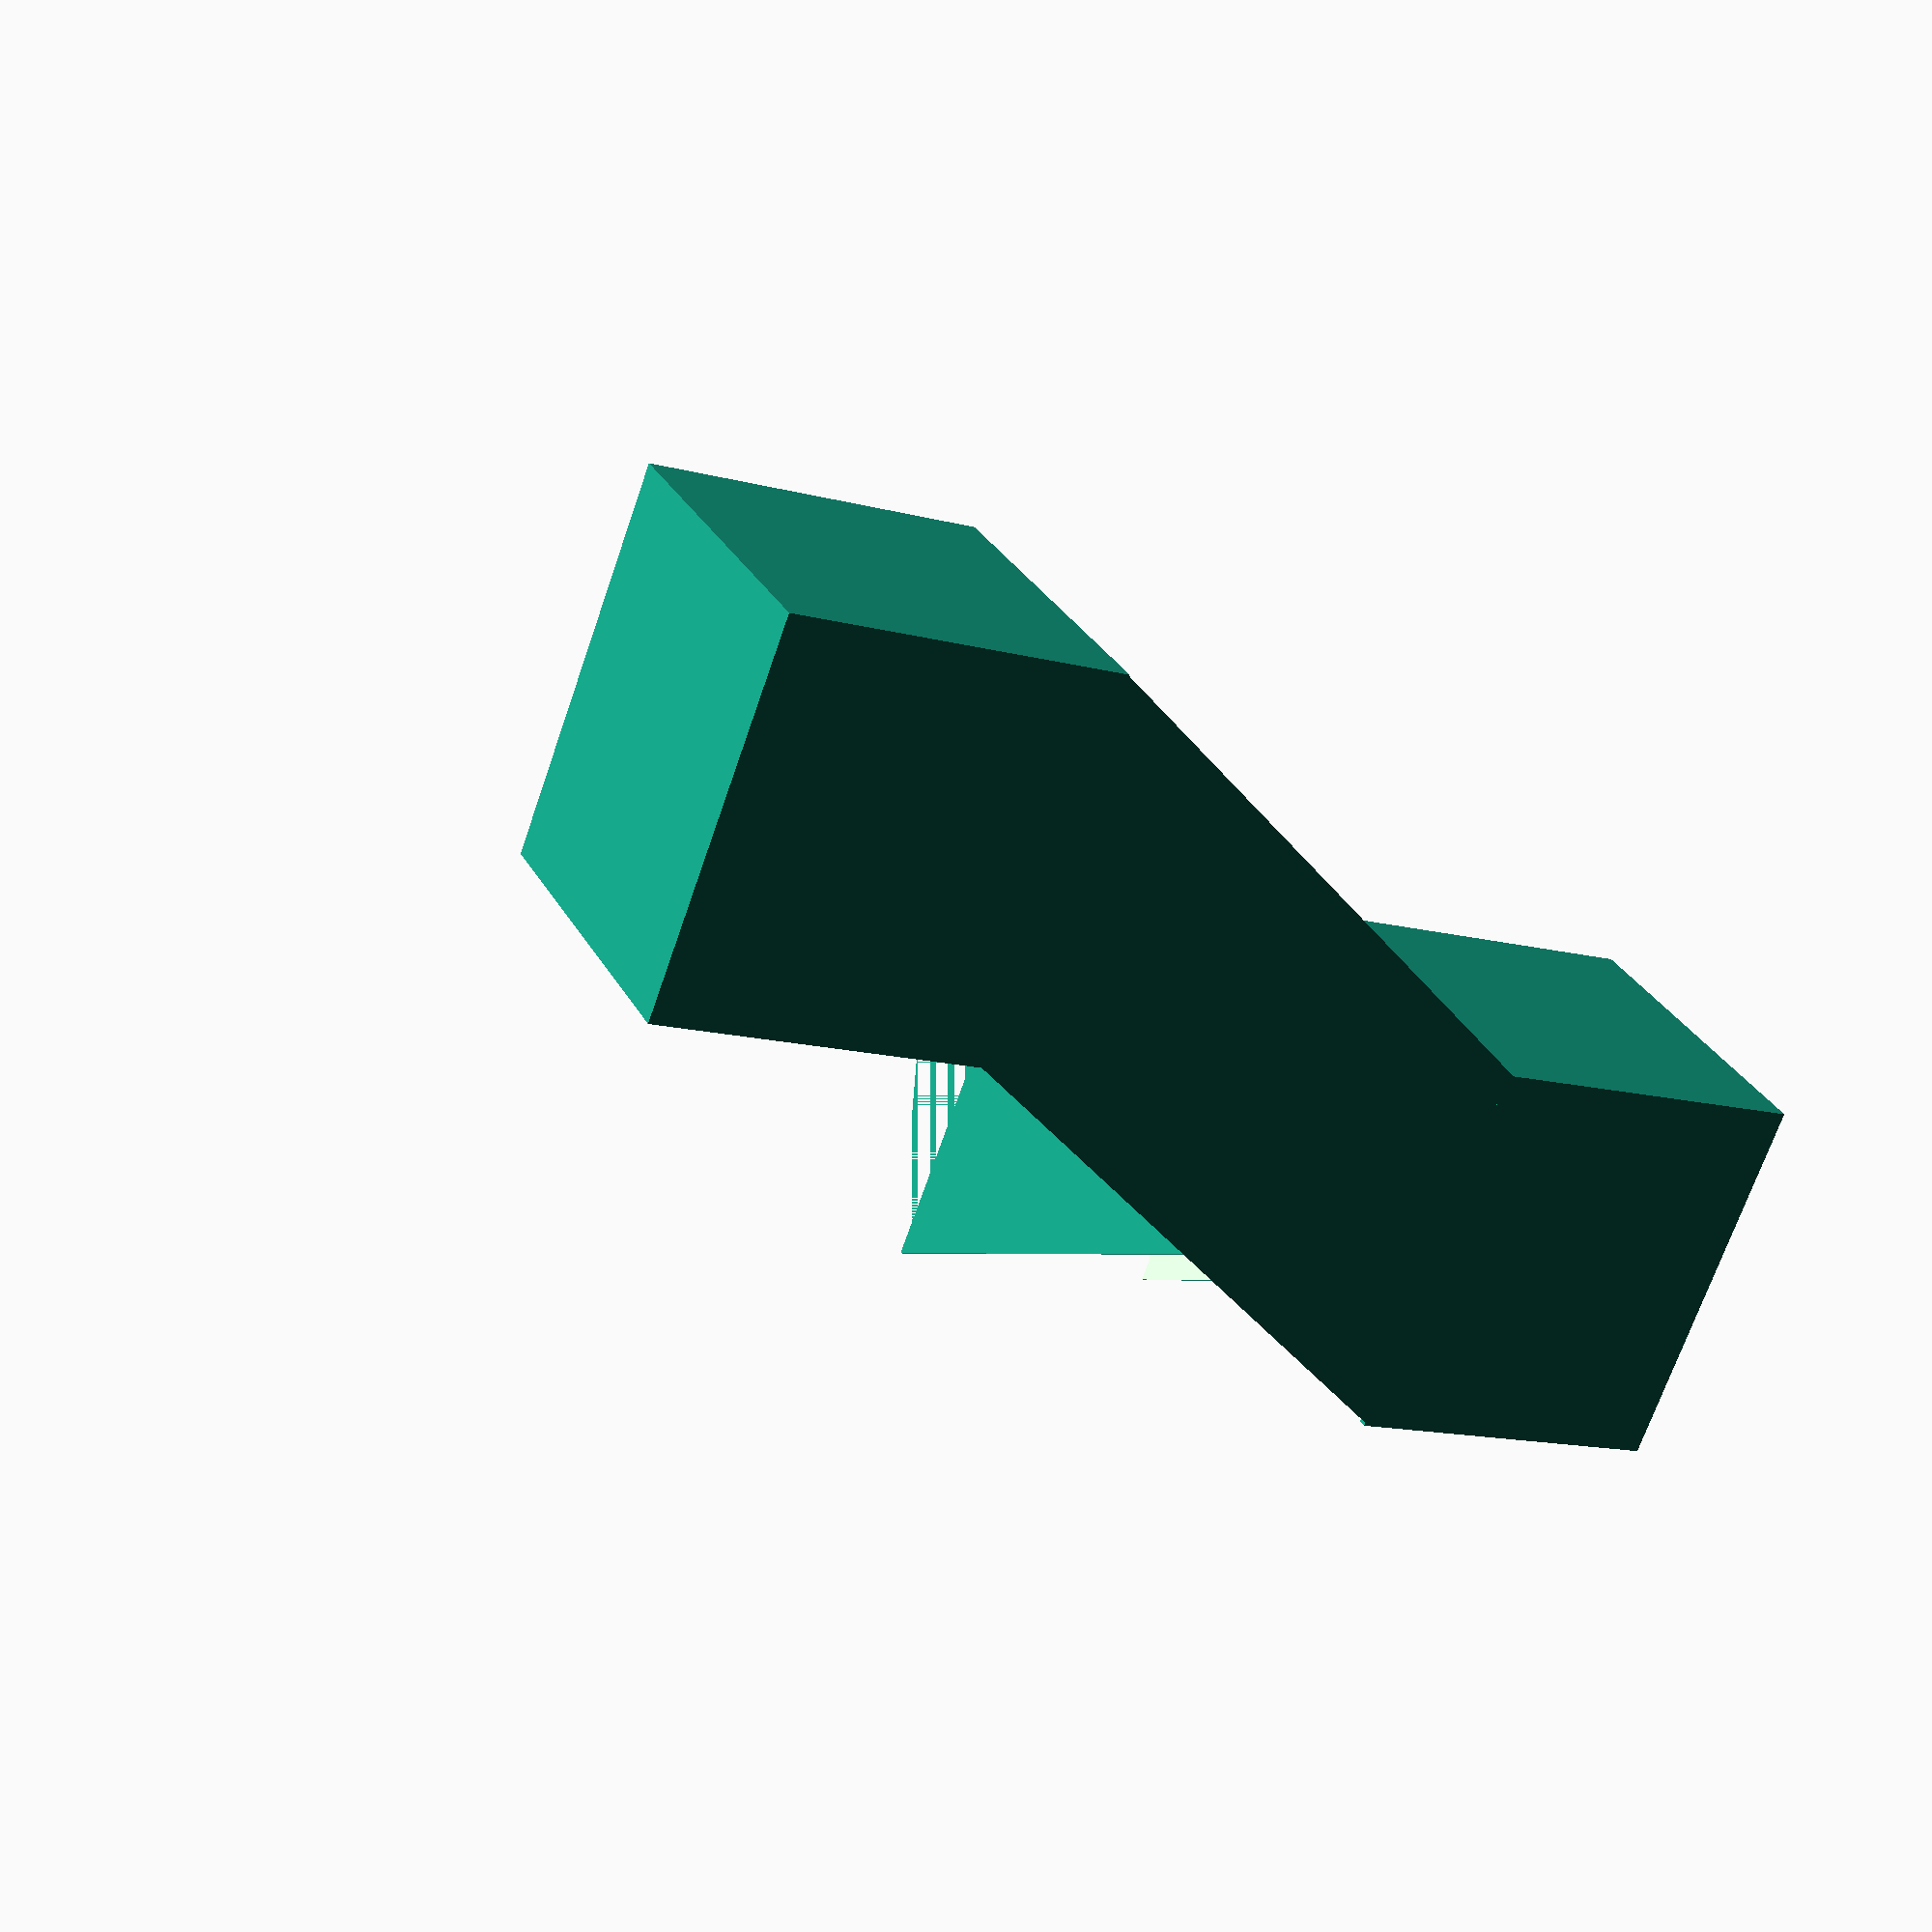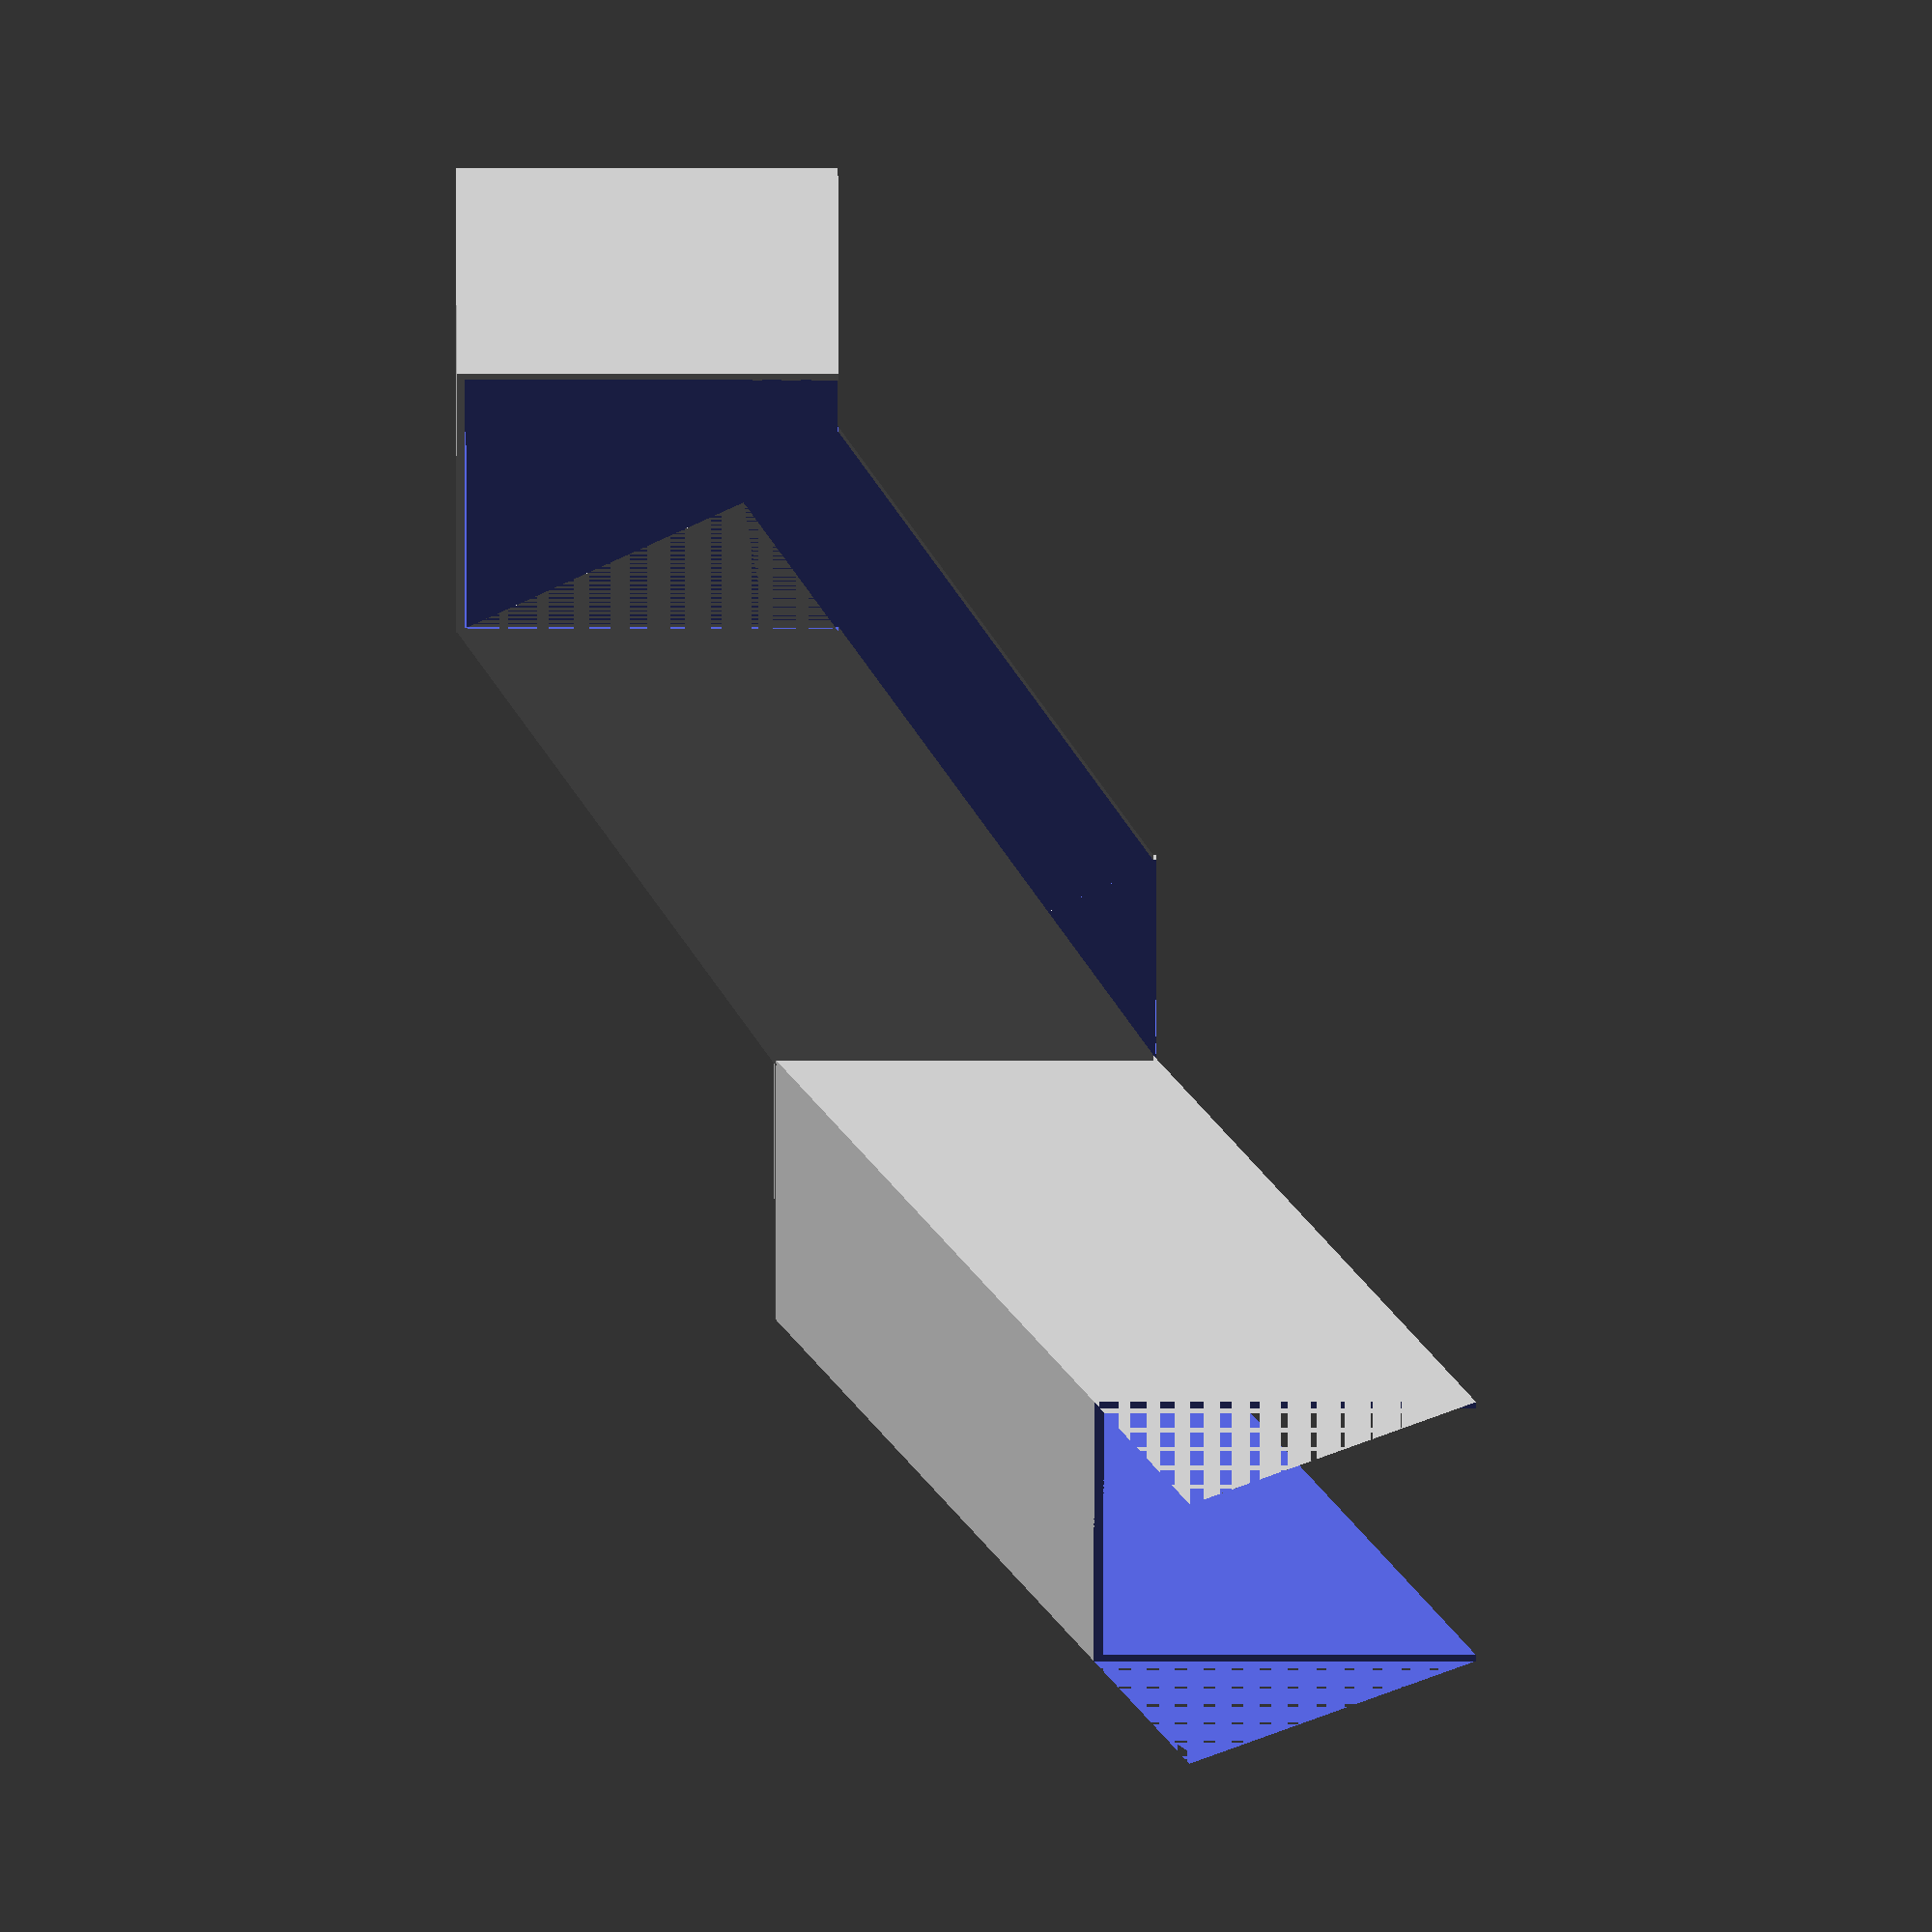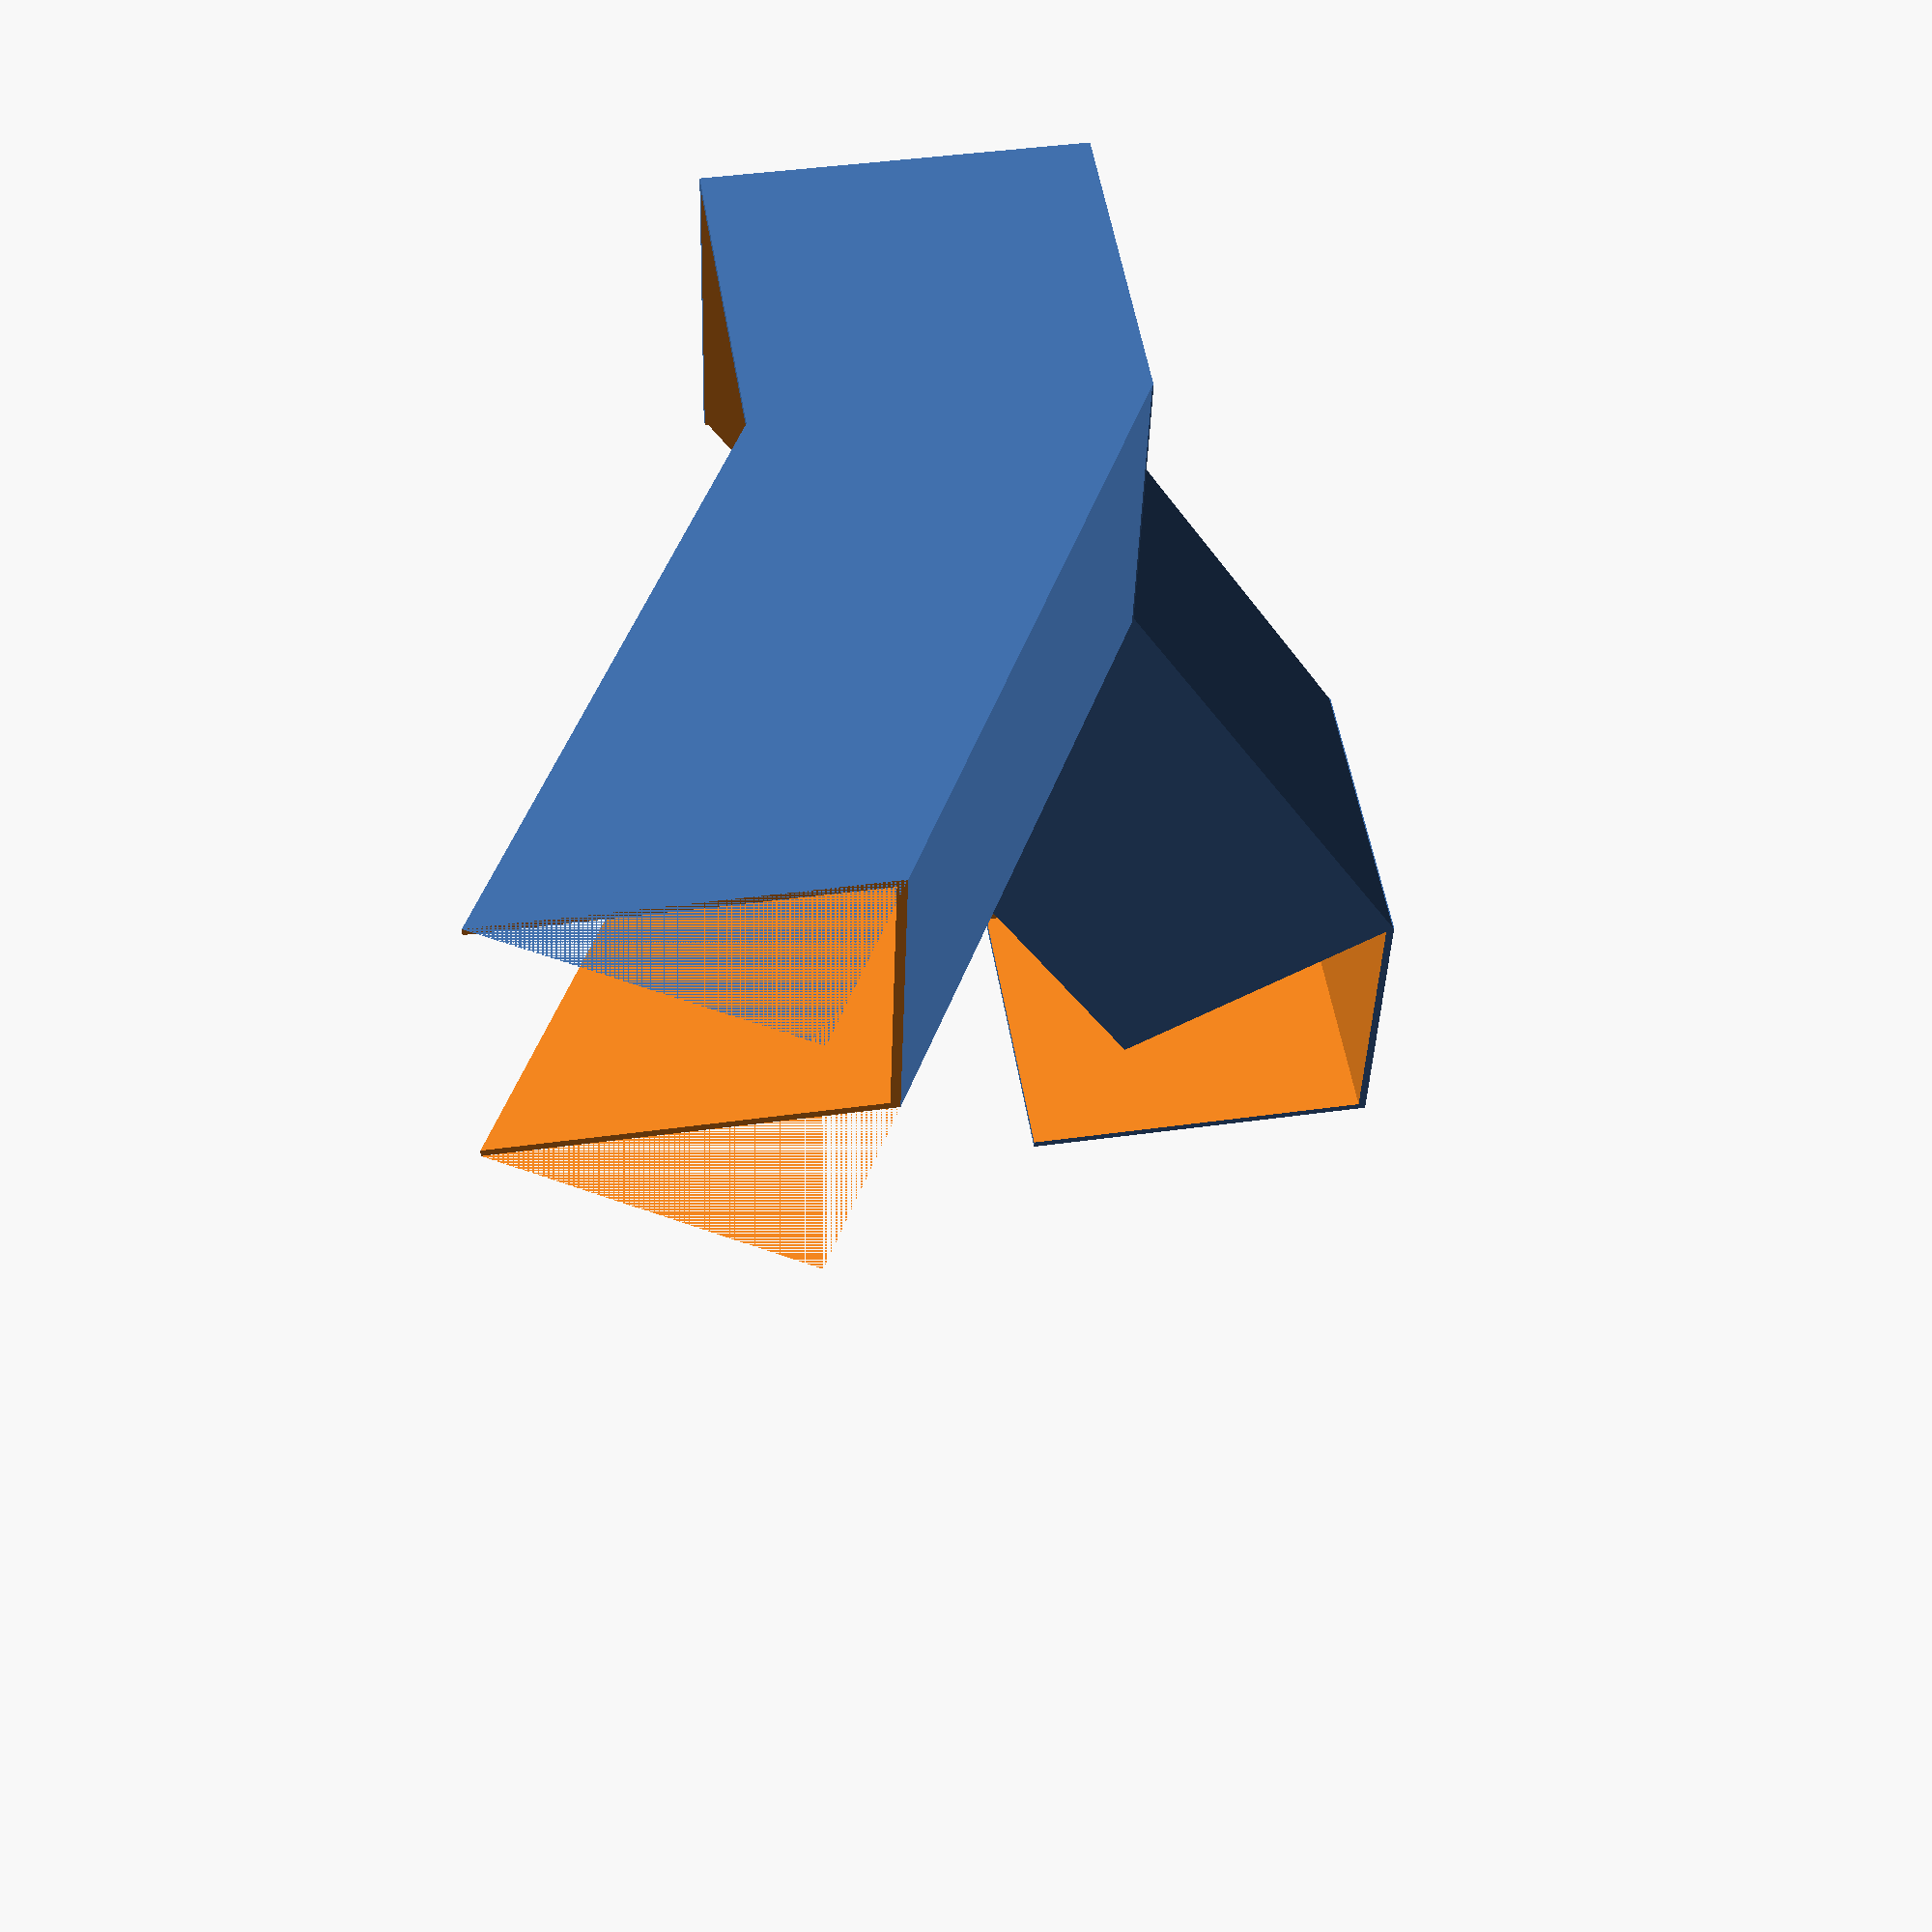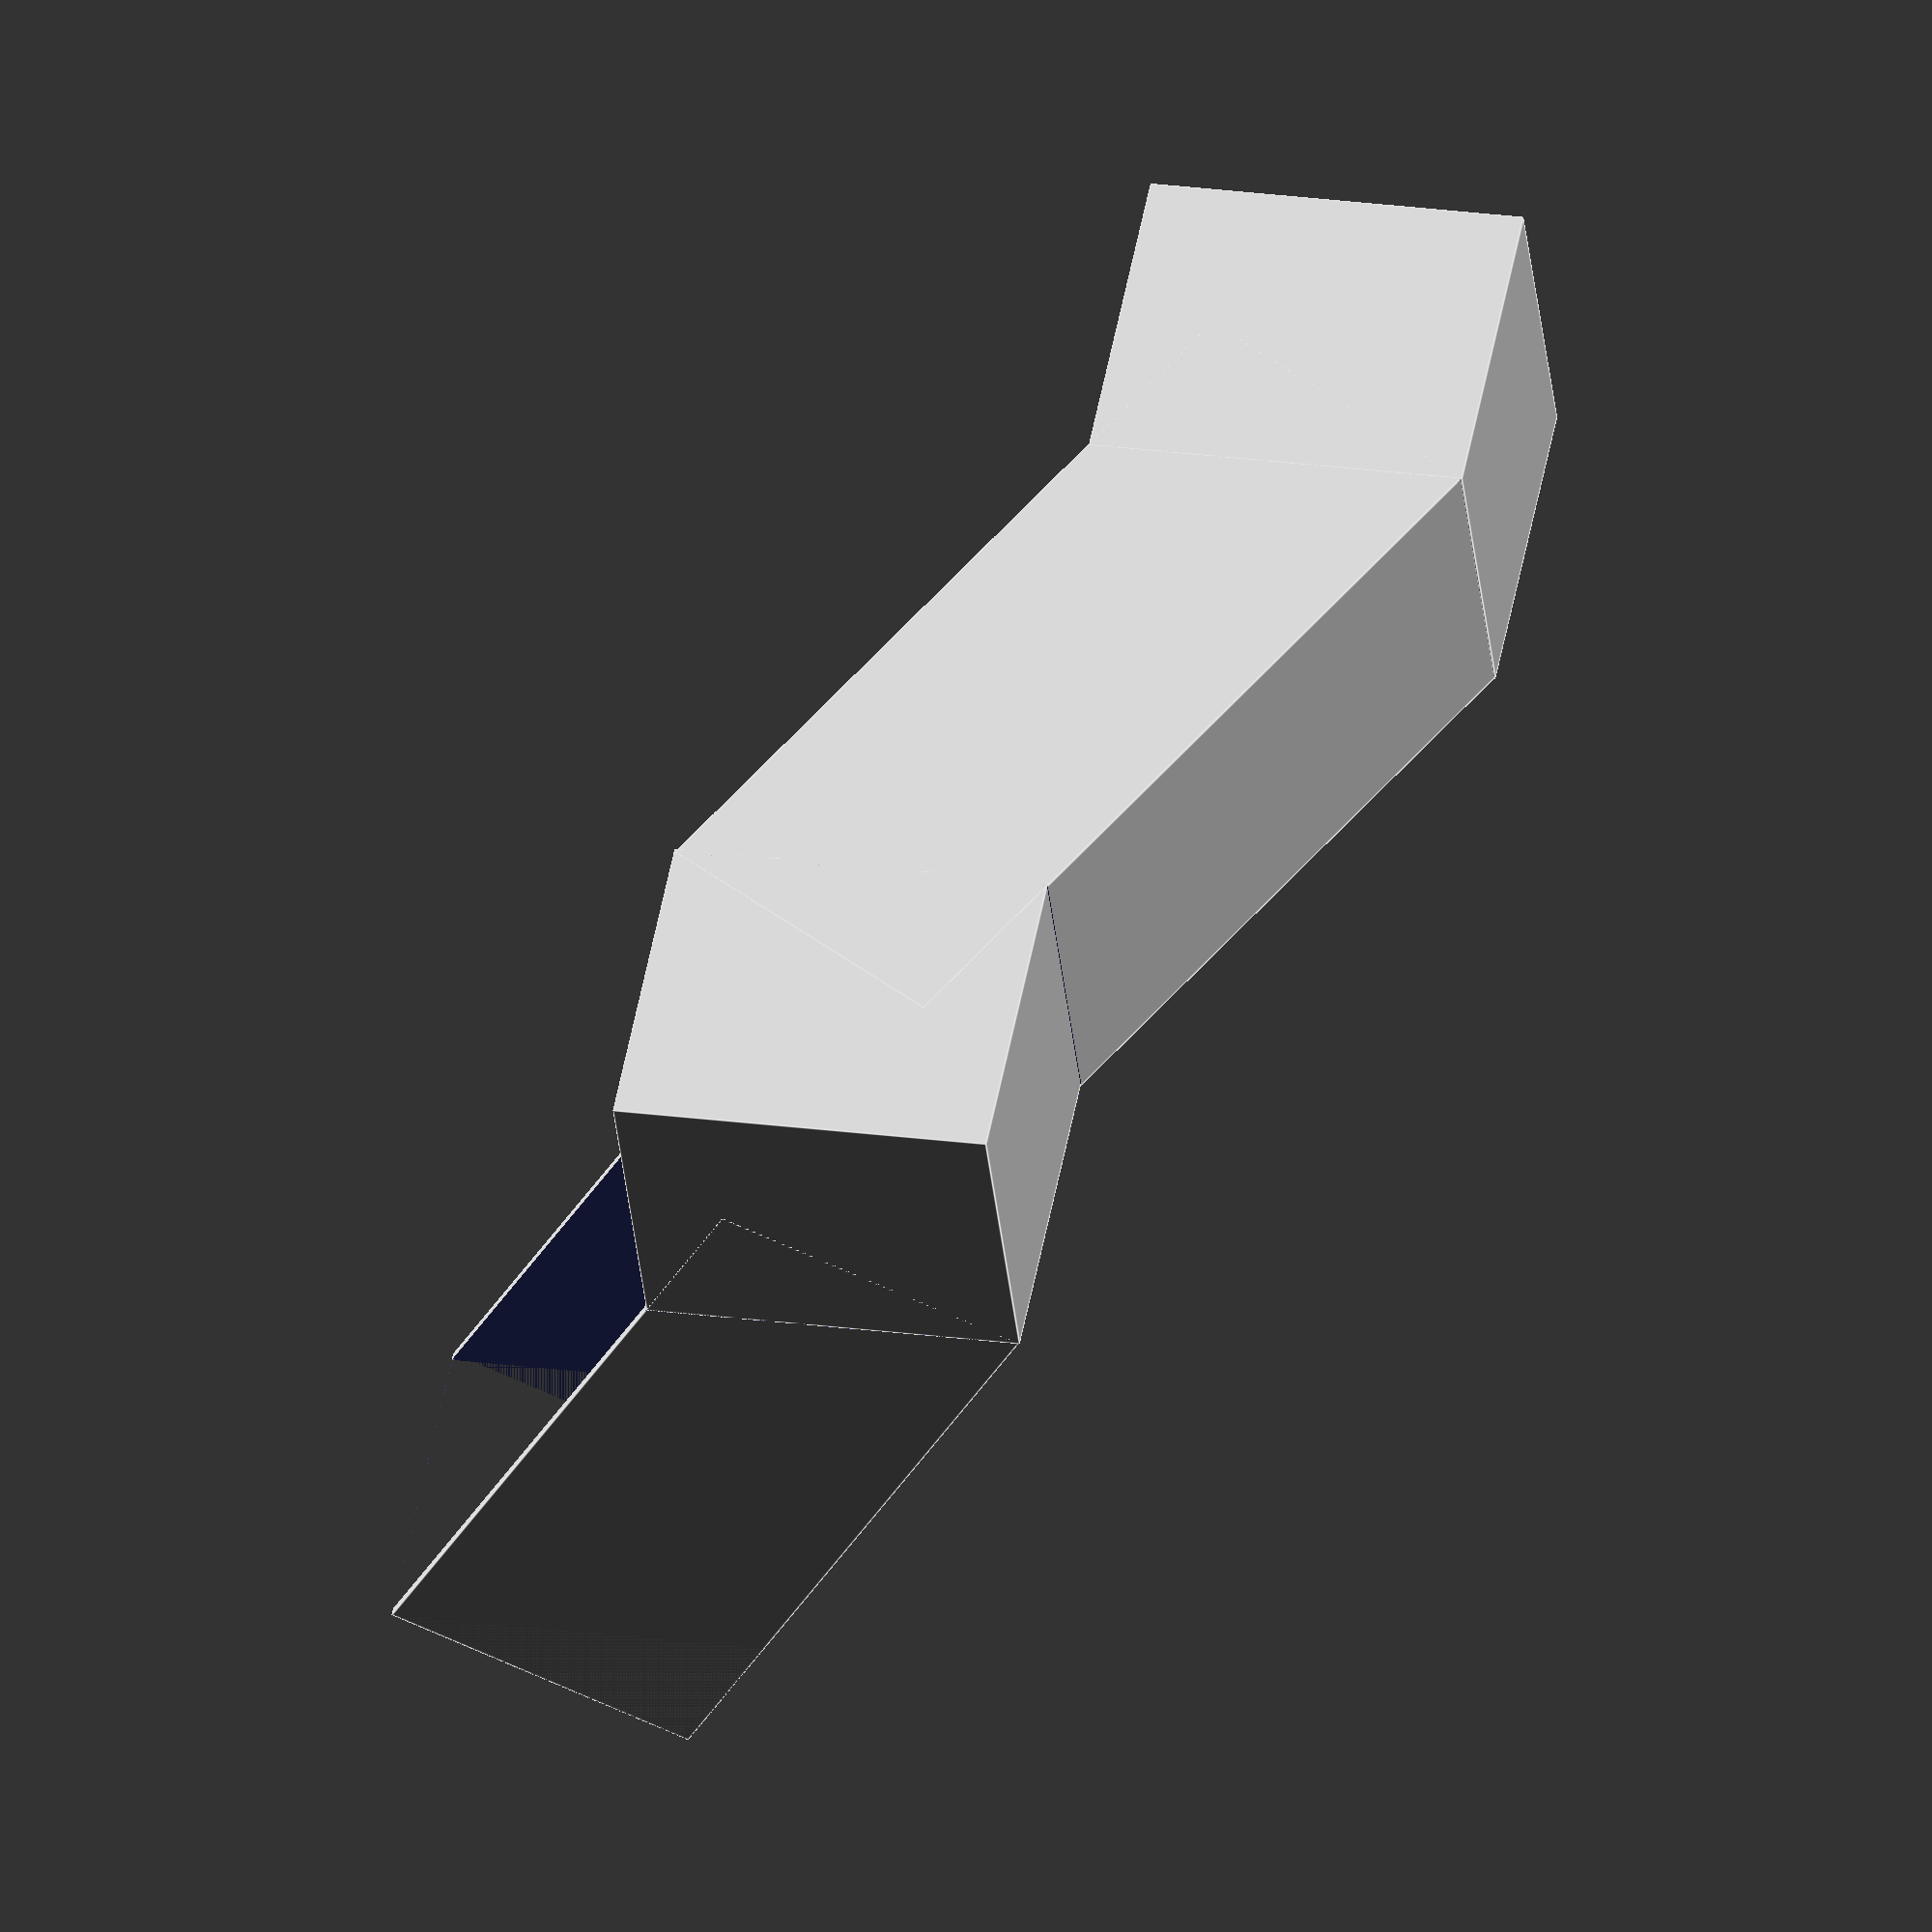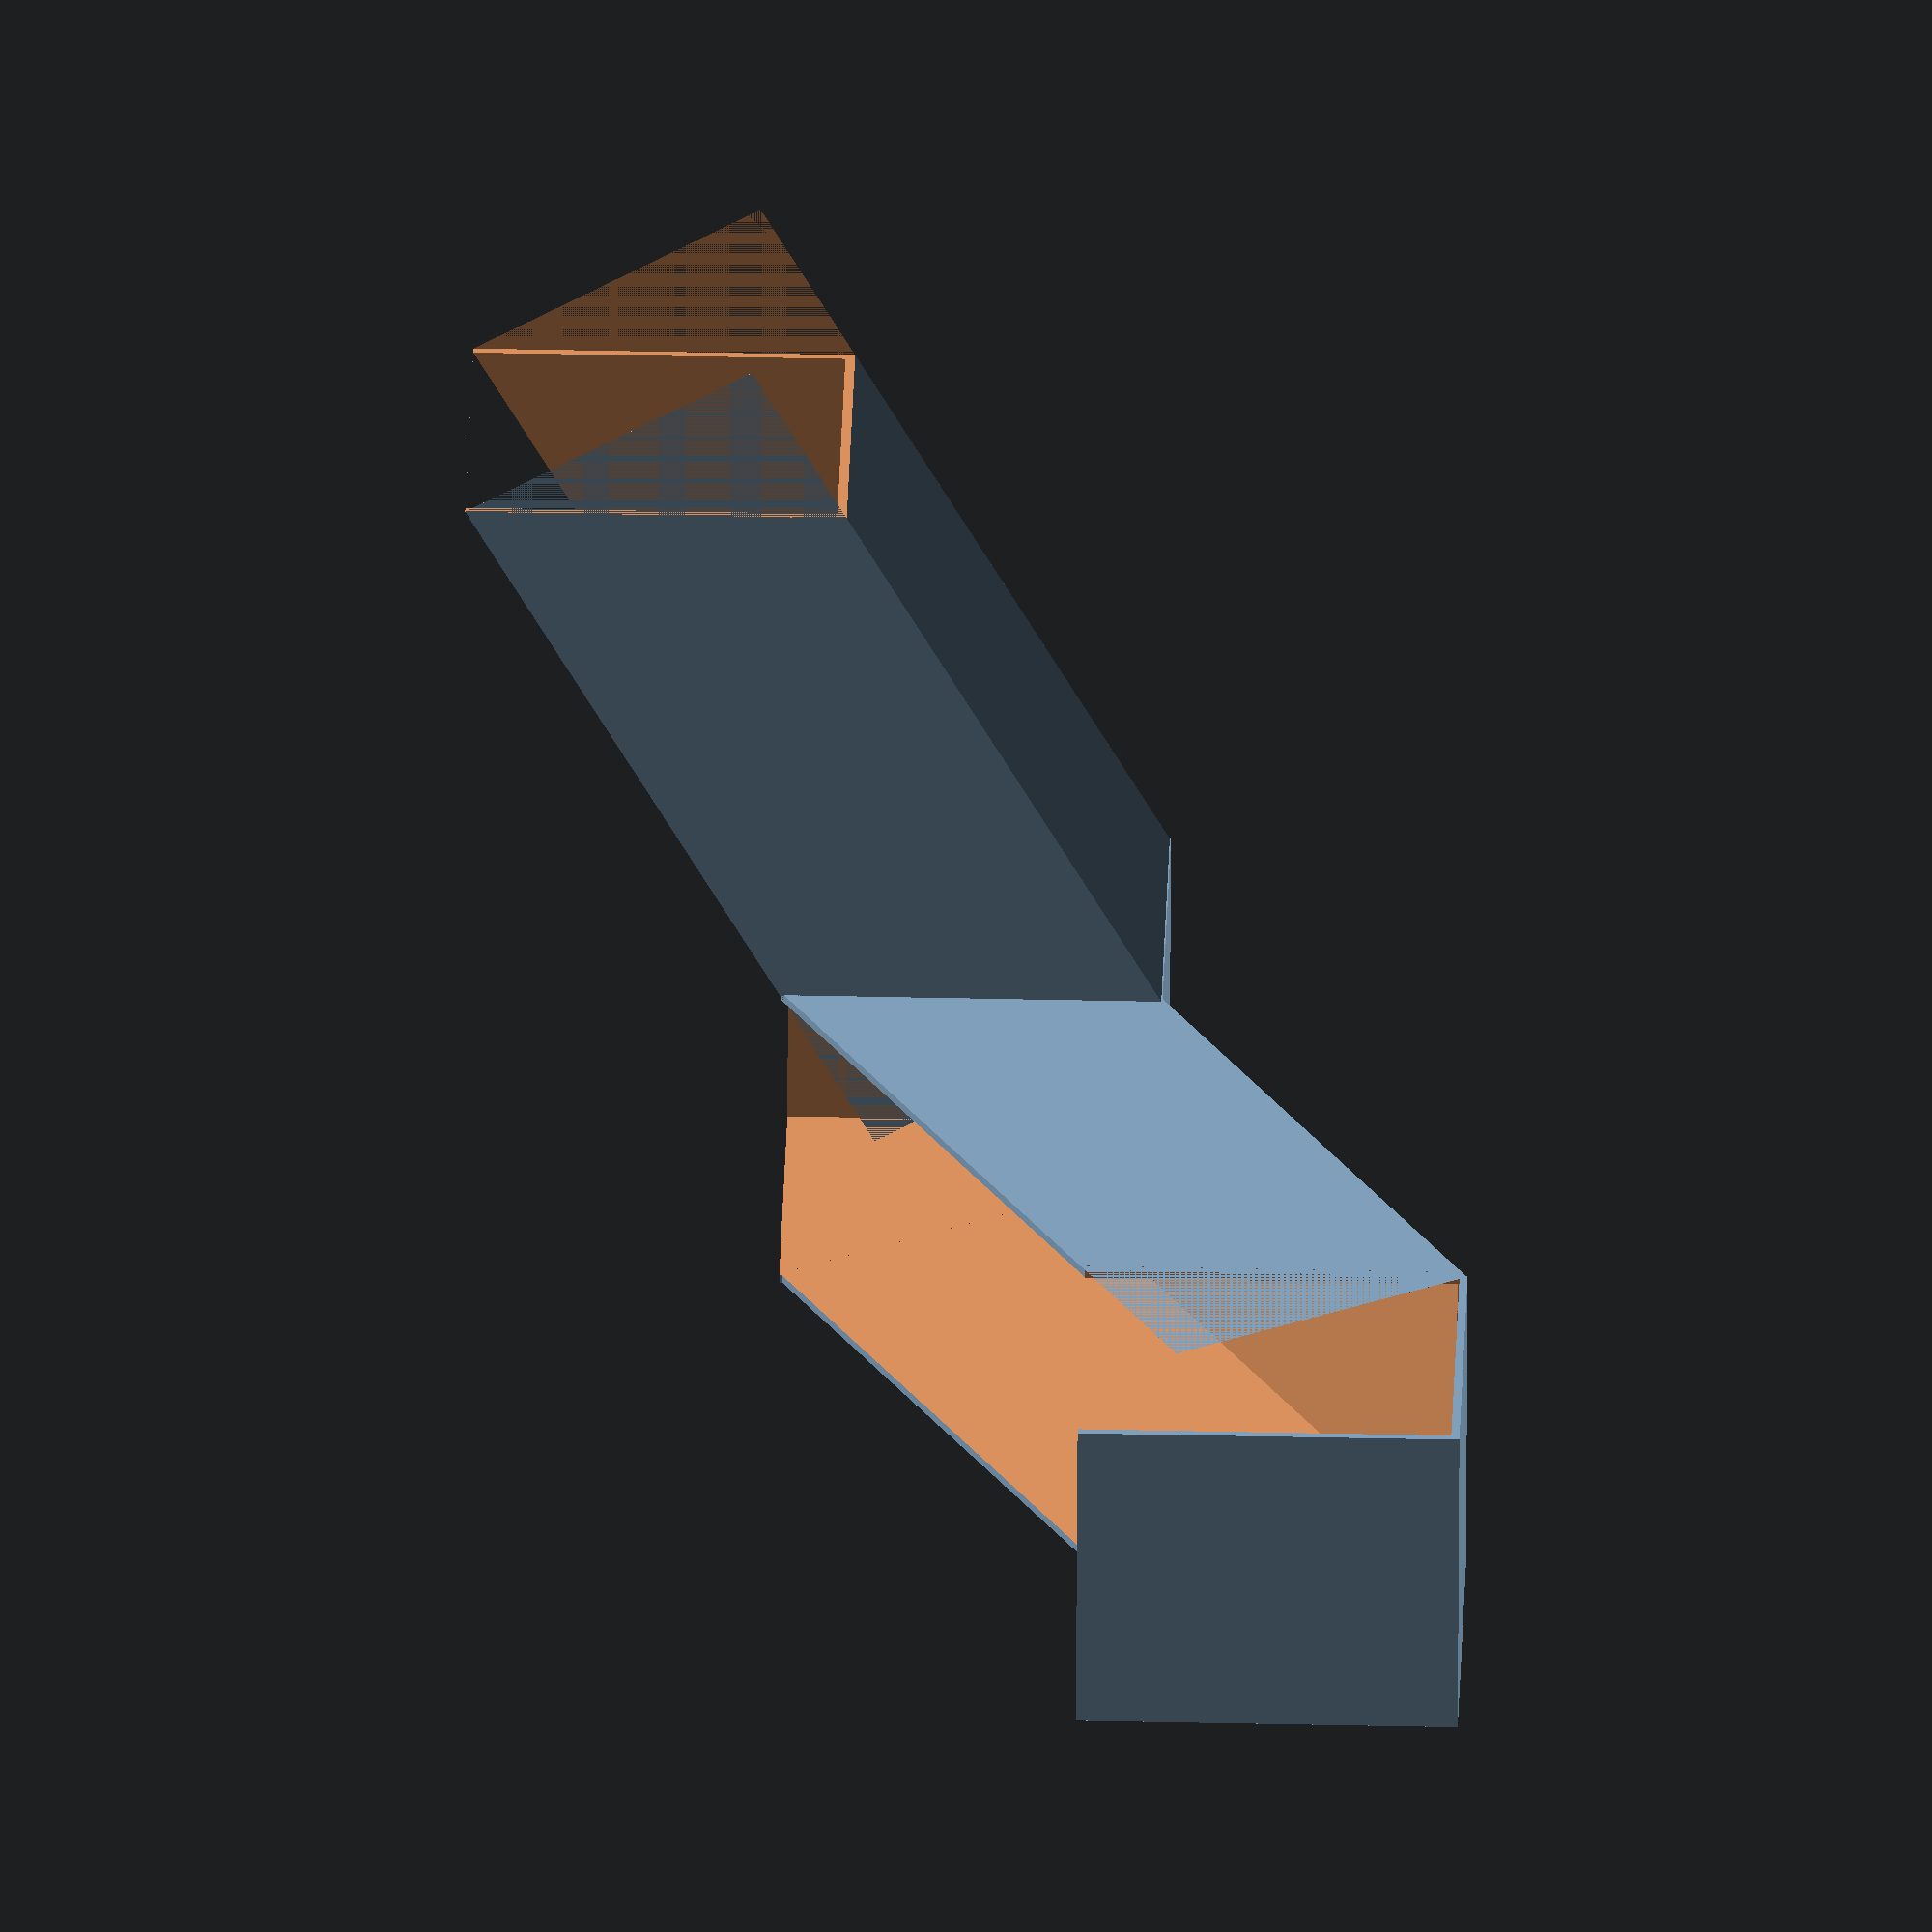
<openscad>
module cube_diversity(width, length, height){
    cube(size = [width, length, height], center = true);
}
//Example: translate([0,0,10]) cube_eli(3,9,1);

module cylinder_diversity(h, r1, r2, $fn){
    center = true;
    cylinder(size = [h,r1,r2,$fn]);
}
//Example: cylinder_eli(10, 10, 10, 30);

module sphere_diversity(r, $fa, $fn){
    center = true;
    sphere(size = [r,$fa,$fn]);
} 
//Example: sphere_eli(r, $fa, $fn);

module ramp_diversityfinal(){
    module ramp_diversity(){
        rotate([30,0,0]) difference(){
        cube_diversity(2,5,2);
        translate([0,0,0.05])cube_diversity(1.9,5,2);
    }}


    module ramp_diversity1(){difference(){
       ramp_diversity();
       translate([0,-(1+2.5*cos(30)),-1])cube_diversity(2,3,3);
    }}

    difference(){
       ramp_diversity1();
       translate([0,(1+2.5*cos(30)),1])cube_diversity(2,3,3);
    }
}

module corner_diversity(){
    difference(){
    cube_diversity(2,2,4/sqrt(3));
    translate([0.05,0.05,0.05])cube_diversity(2,2,4/sqrt(3));
}}

module ramppluscorner(){ramp_diversityfinal();
translate([0,-2.66,-.5*sqrt(3)-0.10])corner_diversity();
}

ramppluscorner();
translate([2.64,-2.66,-sqrt(3)-0.20])rotate([0,0,90])ramppluscorner();



</openscad>
<views>
elev=249.0 azim=204.9 roll=18.9 proj=p view=solid
elev=187.7 azim=43.9 roll=270.1 proj=o view=solid
elev=138.0 azim=280.5 roll=99.6 proj=p view=wireframe
elev=155.6 azim=28.7 roll=77.7 proj=o view=edges
elev=139.2 azim=168.8 roll=88.5 proj=o view=wireframe
</views>
